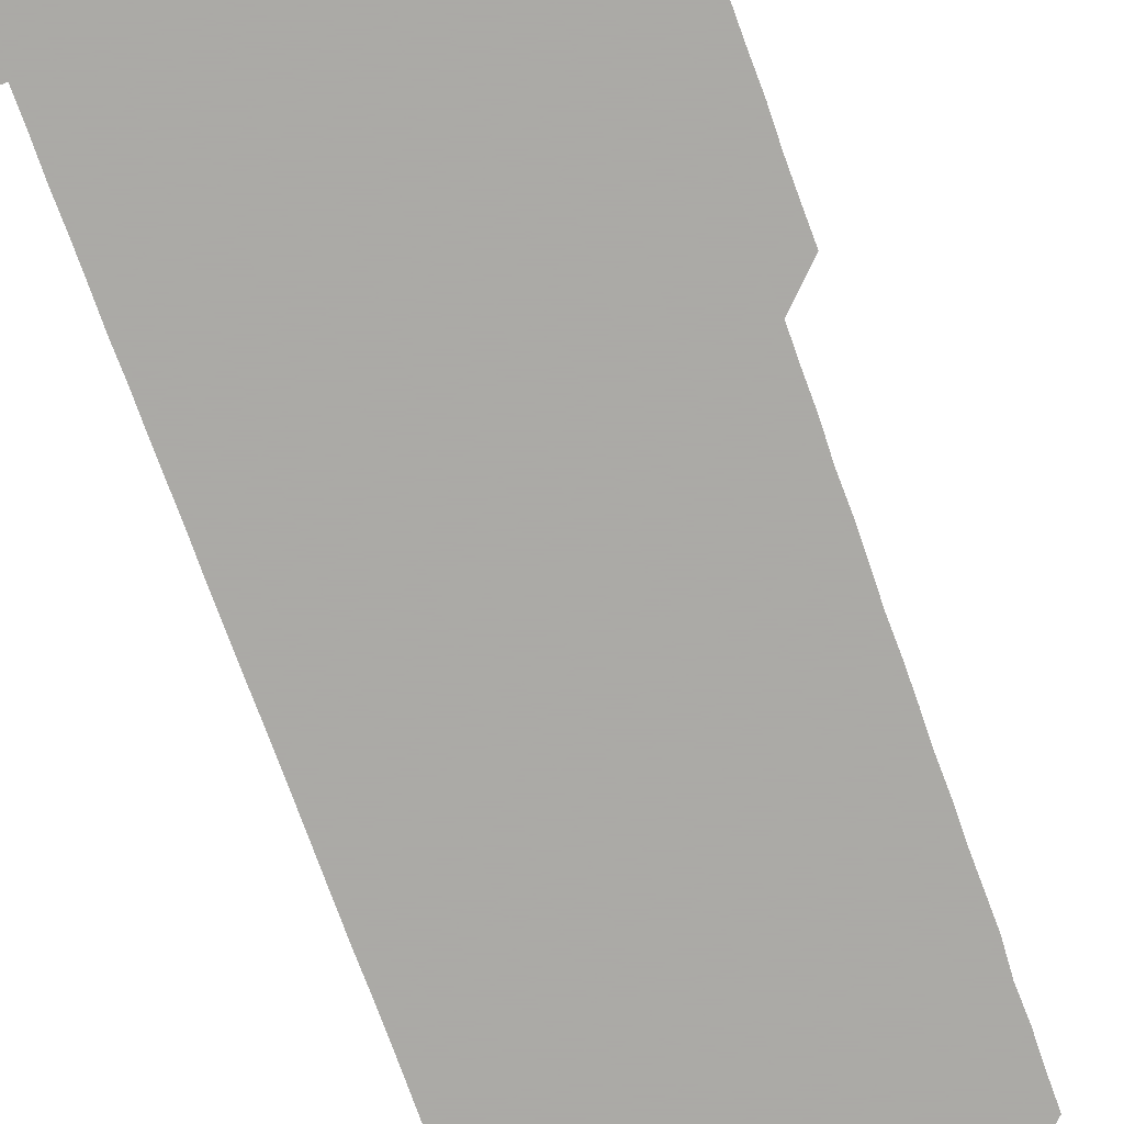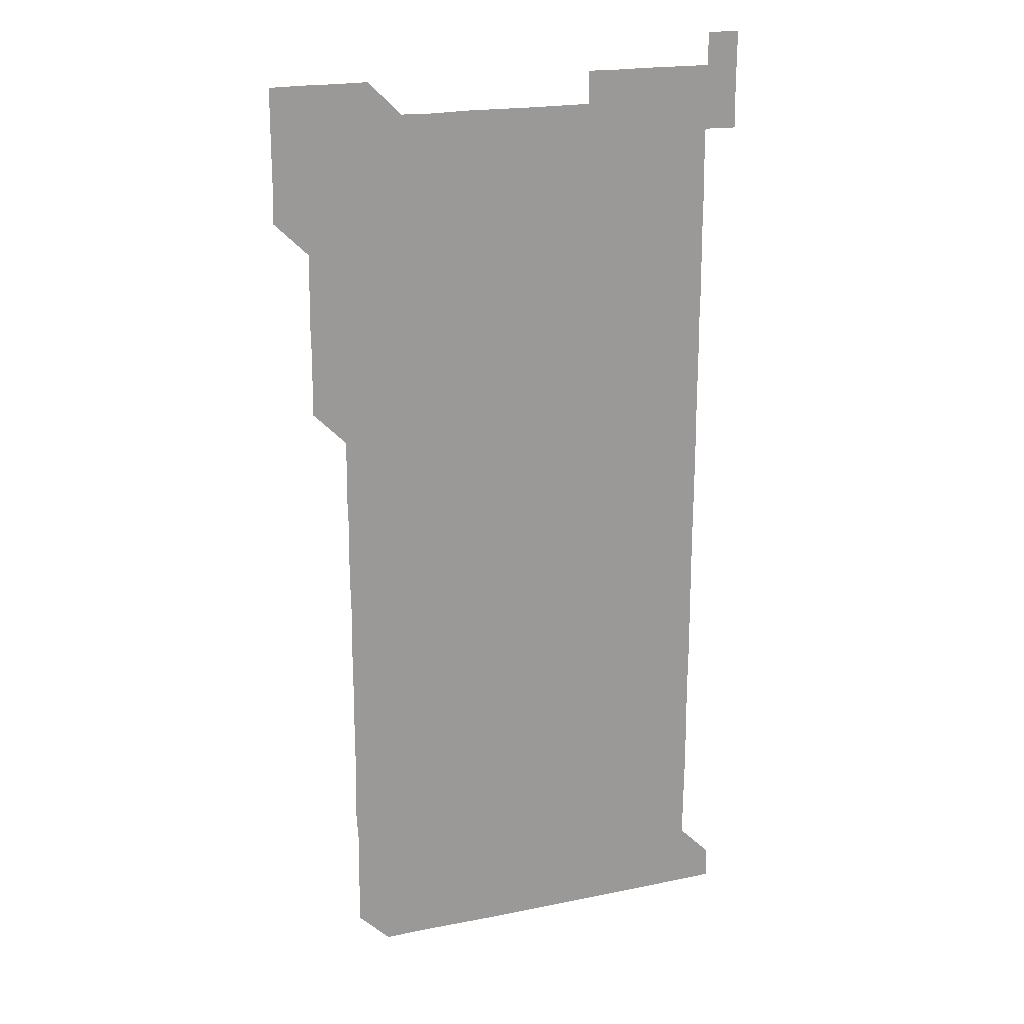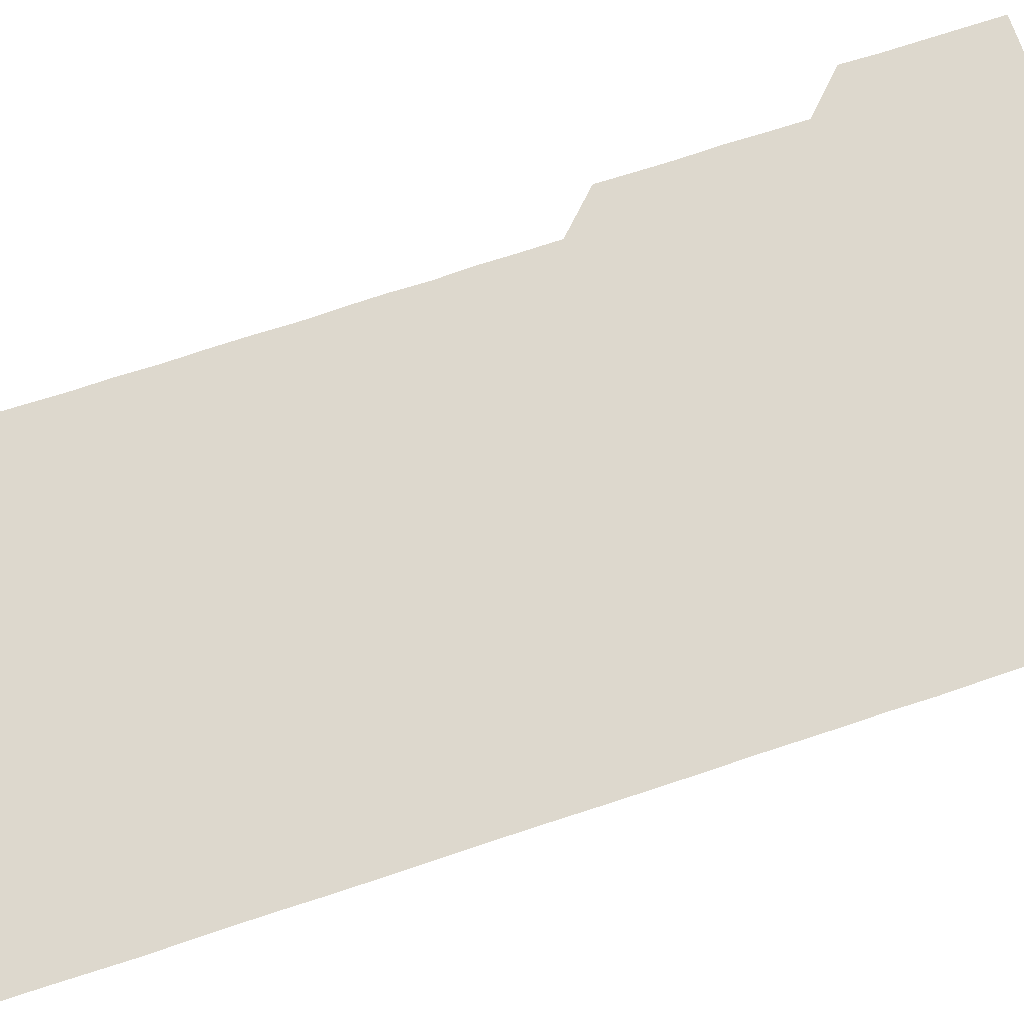
<metadata>
{"format":"obj","ext":"obj","renderer":"f3d","projection":"perspective","resolution":1024,"background":"white","views":[{"elev":-75.7,"azim":-160.2,"up":"+Z"},{"elev":20.3,"azim":-20.4,"up":"+Y"},{"elev":72.2,"azim":71.6,"up":"+Z"}]}
</metadata>
<code>
v 465.5 526.3 0
v 466 540.7 0
v 466 556 0
v 466 571 0
v 466.1 586 0
v 480.5 436 0
v 480.8 450.7 0
v 480.9 465.9 0
v 480.6 480.8 0
v 481 495.7 0
v 481.1 511.1 0
v 481.4 526 0
v 480.5 541 0
v 481.6 555.7 0
v 481.1 570.8 0
v 480.9 586.2 0
v 495.8 165.5 0
v 495.9 180.8 0
v 495.6 195.2 0
v 496.1 210.7 0
v 495.3 225.7 0
v 495.5 240.3 0
v 495.8 255.3 0
v 495.7 270.2 0
v 496 285.4 0
v 495.8 300.7 0
v 495.8 315.4 0
v 496.1 330.7 0
v 495.8 345.8 0
v 495.7 360.6 0
v 496 375.8 0
v 495.6 390.8 0
v 495.8 405.8 0
v 495.7 420.8 0
v 496.3 436.1 0
v 496 451 0
v 496.2 466 0
v 496.2 481.1 0
v 495.9 496 0
v 496.2 511 0
v 496 526 0
v 496.3 541 0
v 496 556 0
v 496 571 0
v 496 586.1 0
v 510.4 150.8 0
v 511.3 166.4 0
v 511.7 181.3 0
v 510.8 196.1 0
v 511.3 211 0
v 511.1 226.1 0
v 511.5 241.3 0
v 511.4 256.3 0
v 511.2 271.3 0
v 511.1 286.1 0
v 511.3 301.1 0
v 510.7 316 0
v 511 330.9 0
v 511.2 346 0
v 511 361.1 0
v 511.1 376 0
v 511.3 391.1 0
v 511.4 406.1 0
v 510.8 421 0
v 511 436 0
v 511.2 451.1 0
v 511.2 466 0
v 510.6 481 0
v 511.1 496 0
v 511 511 0
v 511.2 526 0
v 511 541 0
v 511 556 0
v 511 570.8 0
v 510.8 586.2 0
v 525.5 151.1 0
v 526 166 0
v 526.4 181.4 0
v 525.8 195.9 0
v 526.1 211.1 0
v 526.1 226.1 0
v 526.1 241.1 0
v 526.1 256.1 0
v 526.2 271.1 0
v 526.1 286.1 0
v 526.1 301 0
v 526.1 316.1 0
v 526.2 331.1 0
v 526.2 346.1 0
v 526.1 361.1 0
v 526 376 0
v 526.1 391 0
v 526 406 0
v 526 421 0
v 526 436 0
v 525.8 451 0
v 525.9 465.9 0
v 526.4 481.1 0
v 526 496 0
v 526.1 511 0
v 526 526 0
v 526.1 540.9 0
v 526.1 555.8 0
v 525.6 571.2 0
v 540.7 150.9 0
v 541.1 166.3 0
v 541.1 181.1 0
v 541.3 196.4 0
v 541.1 211.2 0
v 541.1 226.1 0
v 541.1 241.1 0
v 541 256 0
v 541 271 0
v 541.1 286.1 0
v 541 301 0
v 541.2 316.2 0
v 541 331 0
v 541 346 0
v 541 361 0
v 541.2 376.1 0
v 540.9 390.9 0
v 541.2 406.2 0
v 541 421 0
v 541.1 436.1 0
v 541.2 451.1 0
v 541.1 466.1 0
v 541 481 0
v 541 496 0
v 541.1 511 0
v 540.9 526 0
v 541.3 540.8 0
v 541 556.1 0
v 541 570.9 0
v 555.9 150.7 0
v 556.1 165.7 0
v 556 181.3 0
v 556.2 196.4 0
v 556 210.9 0
v 556.1 226.1 0
v 556 241 0
v 556.1 256.1 0
v 556.1 271.1 0
v 556 286 0
v 556.1 301.1 0
v 555.9 315.9 0
v 556 331 0
v 556.1 346.1 0
v 555.9 360.8 0
v 556 376 0
v 556 391 0
v 556.1 406.1 0
v 556 421 0
v 555.9 436 0
v 556 451 0
v 556 466 0
v 556 481 0
v 556 496 0
v 556 511 0
v 556 526 0
v 556.1 540.9 0
v 556 555.7 0
v 555.9 571.3 0
v 570.6 150.6 0
v 571.2 166.4 0
v 571 180.9 0
v 570.9 196 0
v 571.1 211.5 0
v 571.1 226.1 0
v 571 241 0
v 571 256 0
v 571.1 271 0
v 571 286.1 0
v 571 301 0
v 571.1 316.1 0
v 571.1 331 0
v 570.8 345.9 0
v 571.1 361.2 0
v 571.1 376.2 0
v 571 391 0
v 571 406 0
v 571 421 0
v 571 436 0
v 571.1 451.1 0
v 570.9 466 0
v 571 481 0
v 571.1 496 0
v 571 511 0
v 571 526 0
v 571 541 0
v 571 555.9 0
v 570.8 571.2 0
v 585.8 150.6 0
v 586 166.4 0
v 586.1 181 0
v 586 196.1 0
v 586 211 0
v 586 226.2 0
v 586 241.1 0
v 586 255.9 0
v 586.1 271.3 0
v 586 285.9 0
v 586 301.2 0
v 586 316 0
v 586.1 331.1 0
v 586 346 0
v 586 361 0
v 586 375.9 0
v 586 391.1 0
v 586 406 0
v 586 421 0
v 586 436 0
v 586 451 0
v 586 466 0
v 586 481 0
v 586 496 0
v 586 511 0
v 586 526 0
v 586 540.9 0
v 586 555.9 0
v 585.9 571.1 0
v 601 150.6 0
v 600.8 166.2 0
v 601.1 181.4 0
v 601.1 196 0
v 601 211 0
v 600.8 226.4 0
v 601.1 240.8 0
v 601 255.9 0
v 601 271.1 0
v 601 286 0
v 601 301 0
v 601 315.9 0
v 601 331.3 0
v 601 345.9 0
v 601 361.1 0
v 601 376.1 0
v 601 391 0
v 601 406 0
v 601 421 0
v 601 436 0
v 601 451.1 0
v 601 466 0
v 601 481 0
v 601 496 0
v 601 511 0
v 601 526 0
v 601 540.8 0
v 601 556.1 0
v 601 571.1 0
v 616 150.6 0
v 616.1 165.7 0
v 615.8 181.2 0
v 616.1 196.3 0
v 616 211 0
v 615.9 226 0
v 616 241.3 0
v 616 255.8 0
v 615.9 271.3 0
v 615.9 286.1 0
v 616 301 0
v 616 316.1 0
v 616 331 0
v 616 346.2 0
v 616 361 0
v 616 375.9 0
v 616 391.1 0
v 616 406 0
v 616 421 0
v 615.9 436.1 0
v 616 451 0
v 616 466 0
v 616 481 0
v 616.1 496 0
v 616 511 0
v 616 526 0
v 616 540.9 0
v 616 555.9 0
v 616 571.1 0
v 616 586.1 0
v 630.9 150.7 0
v 631.1 166.6 0
v 631 180.8 0
v 630.7 196.5 0
v 630.9 211.1 0
v 631 225.9 0
v 630.9 241.1 0
v 630.9 256.3 0
v 631 271.1 0
v 631.1 285.8 0
v 631 301 0
v 631 316 0
v 630.9 331.2 0
v 630.8 346.2 0
v 630.9 361.1 0
v 631 376 0
v 630.9 391.1 0
v 630.9 406.1 0
v 631 421 0
v 631.1 435.9 0
v 630.9 451.1 0
v 630.9 466 0
v 631 481 0
v 631 496 0
v 631 511 0
v 631 526 0
v 631 541 0
v 631 555.9 0
v 631 570.9 0
v 631 586 0
v 646.2 150.7 0
v 646 166.3 0
v 646 181.1 0
v 645.9 196.1 0
v 646 211 0
v 646 226 0
v 645.8 241.2 0
v 646.2 255.8 0
v 645.9 271.1 0
v 645.7 286.4 0
v 645.8 301.2 0
v 646 316 0
v 645.8 331.1 0
v 646.2 345.9 0
v 645.8 361.1 0
v 646 376 0
v 646.1 390.9 0
v 645.9 406.1 0
v 645.9 421 0
v 645.9 436 0
v 645.8 451.1 0
v 646.1 466 0
v 645.8 481 0
v 646 496 0
v 646 511 0
v 645.9 526 0
v 645.9 541 0
v 646 556 0
v 646 570.9 0
v 646 586.1 0
v 661.3 150.7 0
v 660.6 166.7 0
v 660.9 181.1 0
v 661.1 195.9 0
v 660.9 211.1 0
v 660.7 226.3 0
v 660.8 241.1 0
v 660.9 256.1 0
v 660.8 271.2 0
v 660.9 286.1 0
v 661 301 0
v 660.6 316.2 0
v 661 330.9 0
v 661.1 345.9 0
v 660.6 361.2 0
v 660.9 376.1 0
v 660.9 391.1 0
v 660.7 406.1 0
v 660.8 421 0
v 661 436 0
v 660.8 451 0
v 661.1 466 0
v 660.8 481.1 0
v 660.9 496 0
v 660.9 511 0
v 661.1 526 0
v 661 541 0
v 661 556 0
v 660.9 570.9 0
v 661 586 0
v 676.3 150.8 0
v 675.8 166.1 0
v 675.8 180.7 0
v 675.9 195.9 0
v 676.1 210.8 0
v 676.3 225.7 0
v 676.1 240.6 0
v 676 255.7 0
v 676.1 270.7 0
v 676.3 285.7 0
v 676.2 300.6 0
v 676.2 315.7 0
v 676.1 330.8 0
v 676.1 345.8 0
v 676.1 360.8 0
v 676.3 375.9 0
v 676.2 390.8 0
v 676.3 405.8 0
v 676.1 420.9 0
v 676.2 435.9 0
v 676.2 450.9 0
v 676.1 465.9 0
v 676.3 480.9 0
v 676.1 495.9 0
v 676 511 0
v 676.2 525.9 0
v 675.9 541 0
v 675.9 556.3 0
v 675.9 570.9 0
v 676 585.9 0
v 676 600.9 0
v 691.1 150.9 0
v 690.7 165.7 0
v 691.3 556 0
v 690.9 571 0
v 691 586 0
v 691.1 601.1 0
f 11 12 1
f 1 12 2
f 12 13 2
f 2 13 3
f 13 14 3
f 3 14 4
f 14 15 4
f 4 15 5
f 15 16 5
f 34 35 6
f 6 35 7
f 35 36 7
f 7 36 8
f 36 37 8
f 8 37 9
f 37 38 9
f 9 38 10
f 38 39 10
f 10 39 11
f 39 40 11
f 11 40 12
f 40 41 12
f 12 41 13
f 41 42 13
f 13 42 14
f 42 43 14
f 14 43 15
f 43 44 15
f 15 44 16
f 44 45 16
f 46 47 17
f 17 47 18
f 47 48 18
f 18 48 19
f 48 49 19
f 19 49 20
f 49 50 20
f 20 50 21
f 50 51 21
f 21 51 22
f 51 52 22
f 22 52 23
f 52 53 23
f 23 53 24
f 53 54 24
f 24 54 25
f 54 55 25
f 25 55 26
f 55 56 26
f 26 56 27
f 56 57 27
f 27 57 28
f 57 58 28
f 28 58 29
f 58 59 29
f 29 59 30
f 59 60 30
f 30 60 31
f 60 61 31
f 31 61 32
f 61 62 32
f 32 62 33
f 62 63 33
f 33 63 34
f 63 64 34
f 34 64 35
f 64 65 35
f 35 65 36
f 65 66 36
f 36 66 37
f 66 67 37
f 37 67 38
f 67 68 38
f 38 68 39
f 68 69 39
f 39 69 40
f 69 70 40
f 40 70 41
f 70 71 41
f 41 71 42
f 71 72 42
f 42 72 43
f 72 73 43
f 43 73 44
f 73 74 44
f 44 74 45
f 74 75 45
f 46 76 47
f 76 77 47
f 47 77 48
f 77 78 48
f 48 78 49
f 78 79 49
f 49 79 50
f 79 80 50
f 50 80 51
f 80 81 51
f 51 81 52
f 81 82 52
f 52 82 53
f 82 83 53
f 53 83 54
f 83 84 54
f 54 84 55
f 84 85 55
f 55 85 56
f 85 86 56
f 56 86 57
f 86 87 57
f 57 87 58
f 87 88 58
f 58 88 59
f 88 89 59
f 59 89 60
f 89 90 60
f 60 90 61
f 90 91 61
f 61 91 62
f 91 92 62
f 62 92 63
f 92 93 63
f 63 93 64
f 93 94 64
f 64 94 65
f 94 95 65
f 65 95 66
f 95 96 66
f 66 96 67
f 96 97 67
f 67 97 68
f 97 98 68
f 68 98 69
f 98 99 69
f 69 99 70
f 99 100 70
f 70 100 71
f 100 101 71
f 71 101 72
f 101 102 72
f 72 102 73
f 102 103 73
f 73 103 74
f 103 104 74
f 74 104 75
f 76 105 77
f 105 106 77
f 77 106 78
f 106 107 78
f 78 107 79
f 107 108 79
f 79 108 80
f 108 109 80
f 80 109 81
f 109 110 81
f 81 110 82
f 110 111 82
f 82 111 83
f 111 112 83
f 83 112 84
f 112 113 84
f 84 113 85
f 113 114 85
f 85 114 86
f 114 115 86
f 86 115 87
f 115 116 87
f 87 116 88
f 116 117 88
f 88 117 89
f 117 118 89
f 89 118 90
f 118 119 90
f 90 119 91
f 119 120 91
f 91 120 92
f 120 121 92
f 92 121 93
f 121 122 93
f 93 122 94
f 122 123 94
f 94 123 95
f 123 124 95
f 95 124 96
f 124 125 96
f 96 125 97
f 125 126 97
f 97 126 98
f 126 127 98
f 98 127 99
f 127 128 99
f 99 128 100
f 128 129 100
f 100 129 101
f 129 130 101
f 101 130 102
f 130 131 102
f 102 131 103
f 131 132 103
f 103 132 104
f 132 133 104
f 105 134 106
f 134 135 106
f 106 135 107
f 135 136 107
f 107 136 108
f 136 137 108
f 108 137 109
f 137 138 109
f 109 138 110
f 138 139 110
f 110 139 111
f 139 140 111
f 111 140 112
f 140 141 112
f 112 141 113
f 141 142 113
f 113 142 114
f 142 143 114
f 114 143 115
f 143 144 115
f 115 144 116
f 144 145 116
f 116 145 117
f 145 146 117
f 117 146 118
f 146 147 118
f 118 147 119
f 147 148 119
f 119 148 120
f 148 149 120
f 120 149 121
f 149 150 121
f 121 150 122
f 150 151 122
f 122 151 123
f 151 152 123
f 123 152 124
f 152 153 124
f 124 153 125
f 153 154 125
f 125 154 126
f 154 155 126
f 126 155 127
f 155 156 127
f 127 156 128
f 156 157 128
f 128 157 129
f 157 158 129
f 129 158 130
f 158 159 130
f 130 159 131
f 159 160 131
f 131 160 132
f 160 161 132
f 132 161 133
f 161 162 133
f 134 163 135
f 163 164 135
f 135 164 136
f 164 165 136
f 136 165 137
f 165 166 137
f 137 166 138
f 166 167 138
f 138 167 139
f 167 168 139
f 139 168 140
f 168 169 140
f 140 169 141
f 169 170 141
f 141 170 142
f 170 171 142
f 142 171 143
f 171 172 143
f 143 172 144
f 172 173 144
f 144 173 145
f 173 174 145
f 145 174 146
f 174 175 146
f 146 175 147
f 175 176 147
f 147 176 148
f 176 177 148
f 148 177 149
f 177 178 149
f 149 178 150
f 178 179 150
f 150 179 151
f 179 180 151
f 151 180 152
f 180 181 152
f 152 181 153
f 181 182 153
f 153 182 154
f 182 183 154
f 154 183 155
f 183 184 155
f 155 184 156
f 184 185 156
f 156 185 157
f 185 186 157
f 157 186 158
f 186 187 158
f 158 187 159
f 187 188 159
f 159 188 160
f 188 189 160
f 160 189 161
f 189 190 161
f 161 190 162
f 190 191 162
f 163 192 164
f 192 193 164
f 164 193 165
f 193 194 165
f 165 194 166
f 194 195 166
f 166 195 167
f 195 196 167
f 167 196 168
f 196 197 168
f 168 197 169
f 197 198 169
f 169 198 170
f 198 199 170
f 170 199 171
f 199 200 171
f 171 200 172
f 200 201 172
f 172 201 173
f 201 202 173
f 173 202 174
f 202 203 174
f 174 203 175
f 203 204 175
f 175 204 176
f 204 205 176
f 176 205 177
f 205 206 177
f 177 206 178
f 206 207 178
f 178 207 179
f 207 208 179
f 179 208 180
f 208 209 180
f 180 209 181
f 209 210 181
f 181 210 182
f 210 211 182
f 182 211 183
f 211 212 183
f 183 212 184
f 212 213 184
f 184 213 185
f 213 214 185
f 185 214 186
f 214 215 186
f 186 215 187
f 215 216 187
f 187 216 188
f 216 217 188
f 188 217 189
f 217 218 189
f 189 218 190
f 218 219 190
f 190 219 191
f 219 220 191
f 192 221 193
f 221 222 193
f 193 222 194
f 222 223 194
f 194 223 195
f 223 224 195
f 195 224 196
f 224 225 196
f 196 225 197
f 225 226 197
f 197 226 198
f 226 227 198
f 198 227 199
f 227 228 199
f 199 228 200
f 228 229 200
f 200 229 201
f 229 230 201
f 201 230 202
f 230 231 202
f 202 231 203
f 231 232 203
f 203 232 204
f 232 233 204
f 204 233 205
f 233 234 205
f 205 234 206
f 234 235 206
f 206 235 207
f 235 236 207
f 207 236 208
f 236 237 208
f 208 237 209
f 237 238 209
f 209 238 210
f 238 239 210
f 210 239 211
f 239 240 211
f 211 240 212
f 240 241 212
f 212 241 213
f 241 242 213
f 213 242 214
f 242 243 214
f 214 243 215
f 243 244 215
f 215 244 216
f 244 245 216
f 216 245 217
f 245 246 217
f 217 246 218
f 246 247 218
f 218 247 219
f 247 248 219
f 219 248 220
f 248 249 220
f 221 250 222
f 250 251 222
f 222 251 223
f 251 252 223
f 223 252 224
f 252 253 224
f 224 253 225
f 253 254 225
f 225 254 226
f 254 255 226
f 226 255 227
f 255 256 227
f 227 256 228
f 256 257 228
f 228 257 229
f 257 258 229
f 229 258 230
f 258 259 230
f 230 259 231
f 259 260 231
f 231 260 232
f 260 261 232
f 232 261 233
f 261 262 233
f 233 262 234
f 262 263 234
f 234 263 235
f 263 264 235
f 235 264 236
f 264 265 236
f 236 265 237
f 265 266 237
f 237 266 238
f 266 267 238
f 238 267 239
f 267 268 239
f 239 268 240
f 268 269 240
f 240 269 241
f 269 270 241
f 241 270 242
f 270 271 242
f 242 271 243
f 271 272 243
f 243 272 244
f 272 273 244
f 244 273 245
f 273 274 245
f 245 274 246
f 274 275 246
f 246 275 247
f 275 276 247
f 247 276 248
f 276 277 248
f 248 277 249
f 277 278 249
f 250 280 251
f 280 281 251
f 251 281 252
f 281 282 252
f 252 282 253
f 282 283 253
f 253 283 254
f 283 284 254
f 254 284 255
f 284 285 255
f 255 285 256
f 285 286 256
f 256 286 257
f 286 287 257
f 257 287 258
f 287 288 258
f 258 288 259
f 288 289 259
f 259 289 260
f 289 290 260
f 260 290 261
f 290 291 261
f 261 291 262
f 291 292 262
f 262 292 263
f 292 293 263
f 263 293 264
f 293 294 264
f 264 294 265
f 294 295 265
f 265 295 266
f 295 296 266
f 266 296 267
f 296 297 267
f 267 297 268
f 297 298 268
f 268 298 269
f 298 299 269
f 269 299 270
f 299 300 270
f 270 300 271
f 300 301 271
f 271 301 272
f 301 302 272
f 272 302 273
f 302 303 273
f 273 303 274
f 303 304 274
f 274 304 275
f 304 305 275
f 275 305 276
f 305 306 276
f 276 306 277
f 306 307 277
f 277 307 278
f 307 308 278
f 278 308 279
f 308 309 279
f 280 310 281
f 310 311 281
f 281 311 282
f 311 312 282
f 282 312 283
f 312 313 283
f 283 313 284
f 313 314 284
f 284 314 285
f 314 315 285
f 285 315 286
f 315 316 286
f 286 316 287
f 316 317 287
f 287 317 288
f 317 318 288
f 288 318 289
f 318 319 289
f 289 319 290
f 319 320 290
f 290 320 291
f 320 321 291
f 291 321 292
f 321 322 292
f 292 322 293
f 322 323 293
f 293 323 294
f 323 324 294
f 294 324 295
f 324 325 295
f 295 325 296
f 325 326 296
f 296 326 297
f 326 327 297
f 297 327 298
f 327 328 298
f 298 328 299
f 328 329 299
f 299 329 300
f 329 330 300
f 300 330 301
f 330 331 301
f 301 331 302
f 331 332 302
f 302 332 303
f 332 333 303
f 303 333 304
f 333 334 304
f 304 334 305
f 334 335 305
f 305 335 306
f 335 336 306
f 306 336 307
f 336 337 307
f 307 337 308
f 337 338 308
f 308 338 309
f 338 339 309
f 310 340 311
f 340 341 311
f 311 341 312
f 341 342 312
f 312 342 313
f 342 343 313
f 313 343 314
f 343 344 314
f 314 344 315
f 344 345 315
f 315 345 316
f 345 346 316
f 316 346 317
f 346 347 317
f 317 347 318
f 347 348 318
f 318 348 319
f 348 349 319
f 319 349 320
f 349 350 320
f 320 350 321
f 350 351 321
f 321 351 322
f 351 352 322
f 322 352 323
f 352 353 323
f 323 353 324
f 353 354 324
f 324 354 325
f 354 355 325
f 325 355 326
f 355 356 326
f 326 356 327
f 356 357 327
f 327 357 328
f 357 358 328
f 328 358 329
f 358 359 329
f 329 359 330
f 359 360 330
f 330 360 331
f 360 361 331
f 331 361 332
f 361 362 332
f 332 362 333
f 362 363 333
f 333 363 334
f 363 364 334
f 334 364 335
f 364 365 335
f 335 365 336
f 365 366 336
f 336 366 337
f 366 367 337
f 337 367 338
f 367 368 338
f 338 368 339
f 368 369 339
f 340 370 341
f 370 371 341
f 341 371 342
f 371 372 342
f 342 372 343
f 372 373 343
f 343 373 344
f 373 374 344
f 344 374 345
f 374 375 345
f 345 375 346
f 375 376 346
f 346 376 347
f 376 377 347
f 347 377 348
f 377 378 348
f 348 378 349
f 378 379 349
f 349 379 350
f 379 380 350
f 350 380 351
f 380 381 351
f 351 381 352
f 381 382 352
f 352 382 353
f 382 383 353
f 353 383 354
f 383 384 354
f 354 384 355
f 384 385 355
f 355 385 356
f 385 386 356
f 356 386 357
f 386 387 357
f 357 387 358
f 387 388 358
f 358 388 359
f 388 389 359
f 359 389 360
f 389 390 360
f 360 390 361
f 390 391 361
f 361 391 362
f 391 392 362
f 362 392 363
f 392 393 363
f 363 393 364
f 393 394 364
f 364 394 365
f 394 395 365
f 365 395 366
f 395 396 366
f 366 396 367
f 396 397 367
f 367 397 368
f 397 398 368
f 368 398 369
f 398 399 369
f 370 401 371
f 401 402 371
f 371 402 372
f 397 403 398
f 403 404 398
f 398 404 399
f 404 405 399
f 399 405 400
f 405 406 400

</code>
